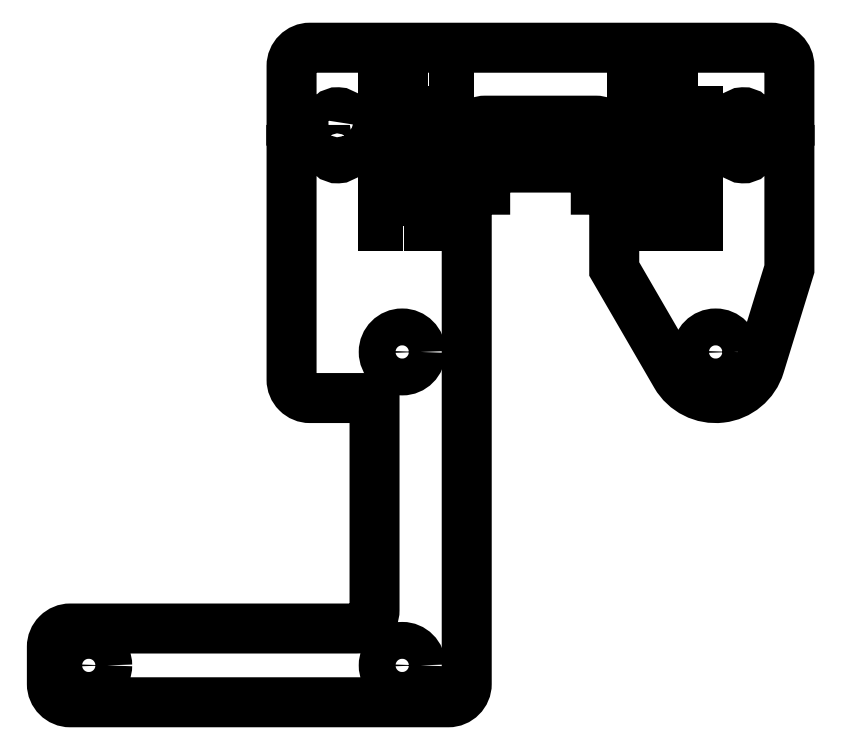
<metadata>
{"format":"dxf","ext":"dxf","renderer":"ezdxf+matplotlib","layout":"modelspace","background":"white","min_lineweight":24,"dpi":150}
</metadata>
<code>
0
SECTION
2
ENTITIES
0
LWPOLYLINE
8
0
90
39
70
1
43
0
10
-84
20
15.09
10
-88
20
15.09
10
-88
20
21
42
-0.4142
10
-86
20
23
10
-36
20
23
42
-0.4142
10
-34
20
21
10
-34
20
15.09
10
-38
20
15.09
42
0.9571
10
-40
20
15
10
-40
20
12
42
0.9571
10
-38
20
11.91
10
-34
20
11.91
10
-34
20
-1
10
-37.22
20
-11.47
42
-0.6543
10
-46.33
20
-12.51
10
-53
20
-1
10
-53
20
7.6
10
-55
20
7.6
10
-55
20
9
42
0.4142
10
-56
20
10
10
-66
20
10
42
0.4142
10
-67
20
9
10
-67
20
7.6
10
-69
20
7.6
10
-69
20
-46
42
-0.4142
10
-71
20
-48
10
-112
20
-48
42
-0.4142
10
-114
20
-46
10
-114
20
-42
42
-0.4142
10
-112
20
-40
10
-81
20
-40
42
0.4142
10
-79
20
-38
10
-79
20
-15
10
-86
20
-15
42
-0.4142
10
-88
20
-13
10
-88
20
11.91
10
-84
20
11.91
42
0.9571
10
-82
20
12
10
-82
20
15
42
0.9571
0
LWPOLYLINE
8
0
90
4
70
1
43
0
10
-67
20
11.91
10
-55
20
11.91
42
1
10
-55
20
15.09
10
-67
20
15.09
42
1
0
LWPOLYLINE
8
0
90
4
70
1
43
0
10
-43.9
20
18.9
10
-46.1
20
18.9
10
-46.1
20
12.7
10
-43.9
20
12.7
0
LWPOLYLINE
8
0
90
4
70
1
43
0
10
-48.9
20
12.7
10
-48.9
20
18.9
10
-51.1
20
18.9
10
-51.1
20
12.7
0
LWPOLYLINE
8
0
90
4
70
1
43
0
10
-43.9
20
9.9
10
-46.1
20
9.9
10
-46.1
20
3.7
10
-43.9
20
3.7
0
LWPOLYLINE
8
0
90
4
70
1
43
0
10
-51.1
20
3.7
10
-48.9
20
3.7
10
-48.9
20
9.9
10
-51.1
20
9.9
0
LWPOLYLINE
8
0
90
4
70
1
43
0
10
-75.9
20
3.7
10
-75.9
20
9.9
10
-78.1
20
9.9
10
-78.1
20
3.7
0
LWPOLYLINE
8
0
90
4
70
1
43
0
10
-73.1
20
9.9
10
-73.1
20
3.7
10
-70.9
20
3.7
10
-70.9
20
9.9
0
LWPOLYLINE
8
0
90
4
70
1
43
0
10
-75.9
20
12.7
10
-75.9
20
18.9
10
-78.1
20
18.9
10
-78.1
20
12.7
0
LWPOLYLINE
8
0
90
4
70
1
43
0
10
-73.1
20
18.9
10
-73.1
20
12.7
10
-70.9
20
12.7
10
-70.9
20
18.9
0
CIRCLE
8
0
10
-42
20
-10
30
0
40
2
210
0
220
0
230
1
0
CIRCLE
8
0
10
-76
20
-44
30
0
40
2
210
0
220
0
230
1
0
CIRCLE
8
0
10
-110
20
-44
30
0
40
2
210
0
220
0
230
1
0
CIRCLE
8
0
10
-76
20
-10
30
0
40
2
210
0
220
0
230
1
0
ENDSEC
0
EOF

</code>
